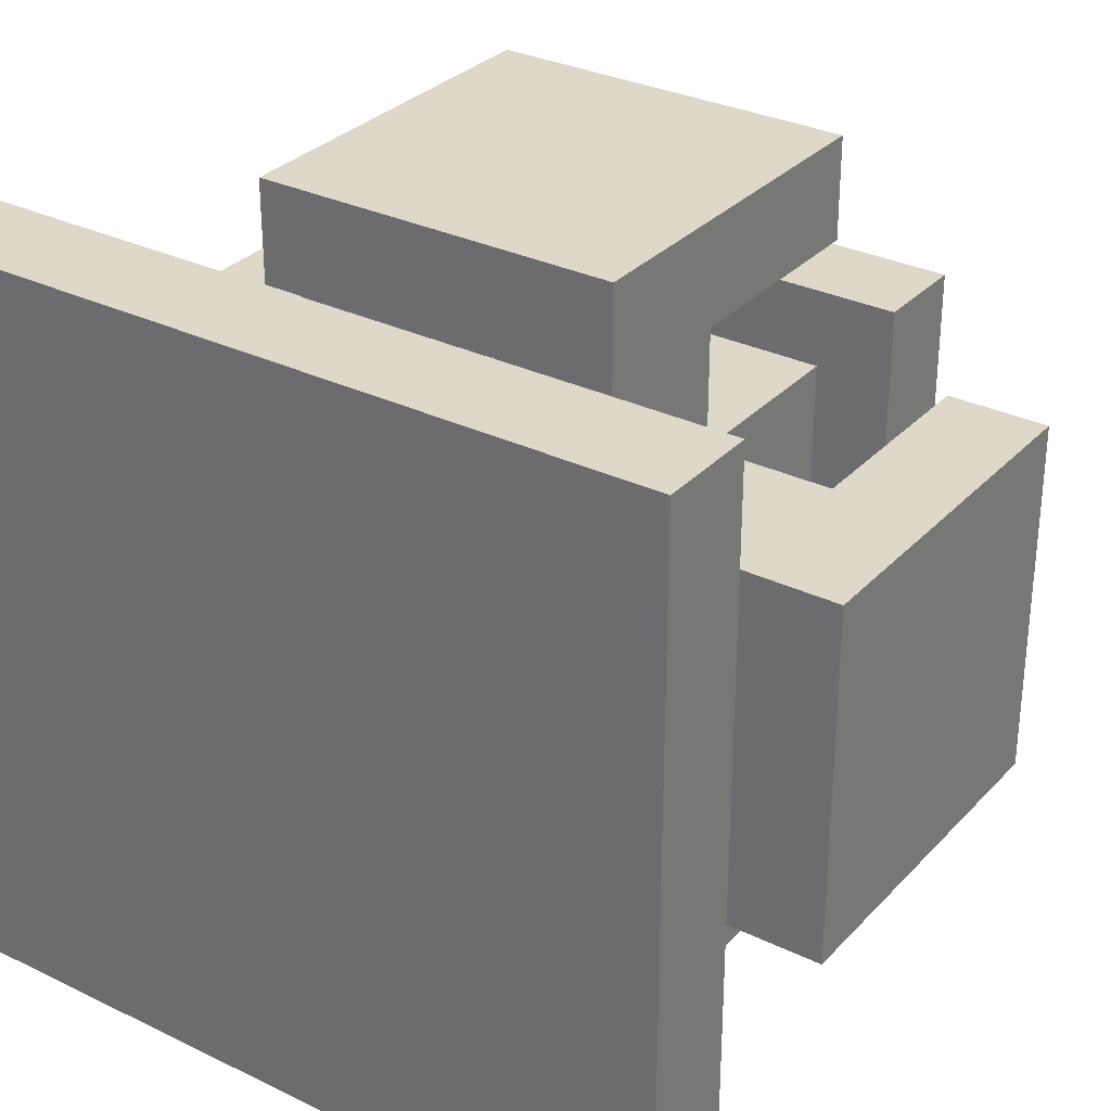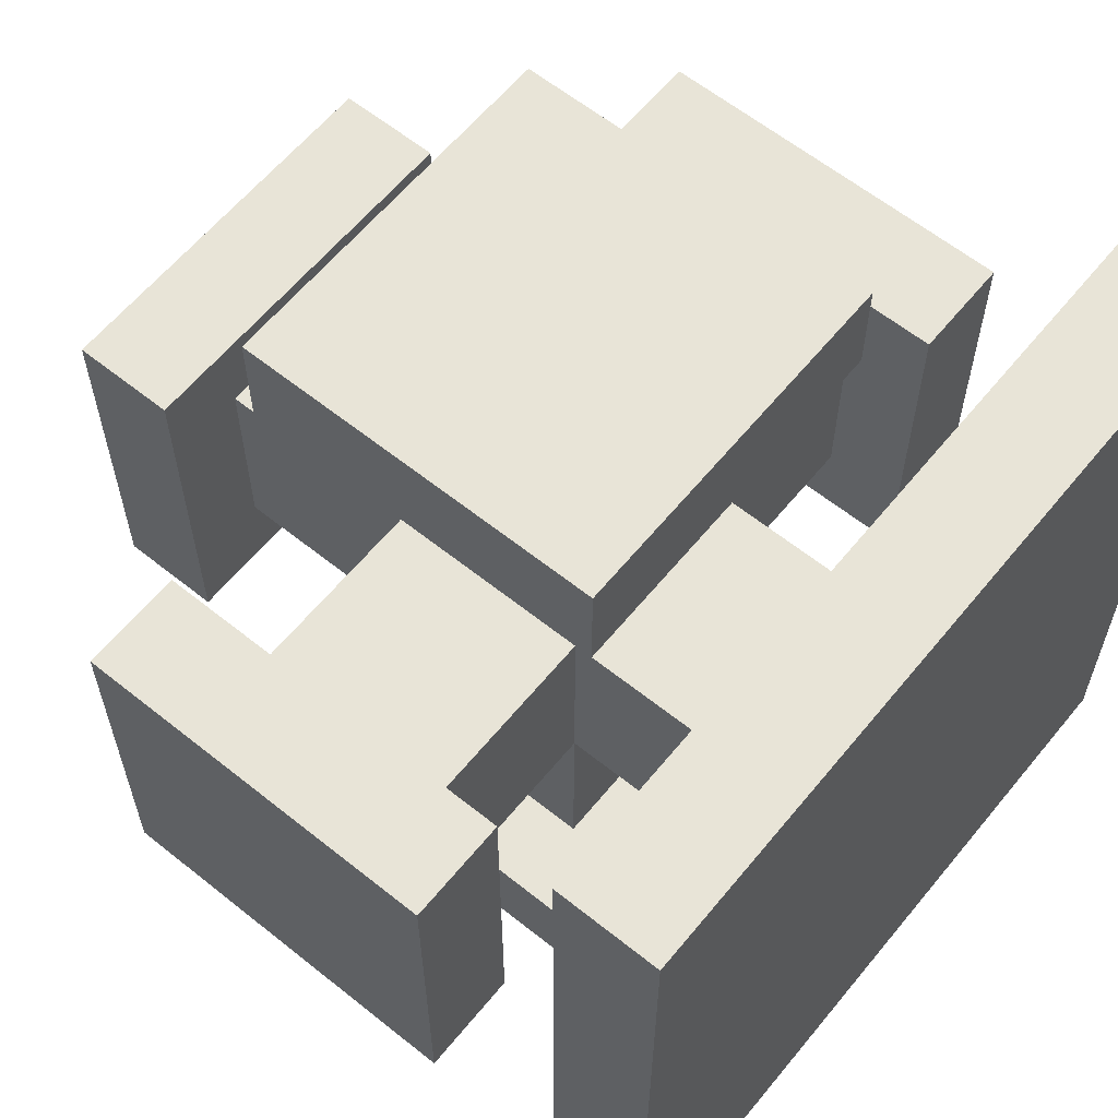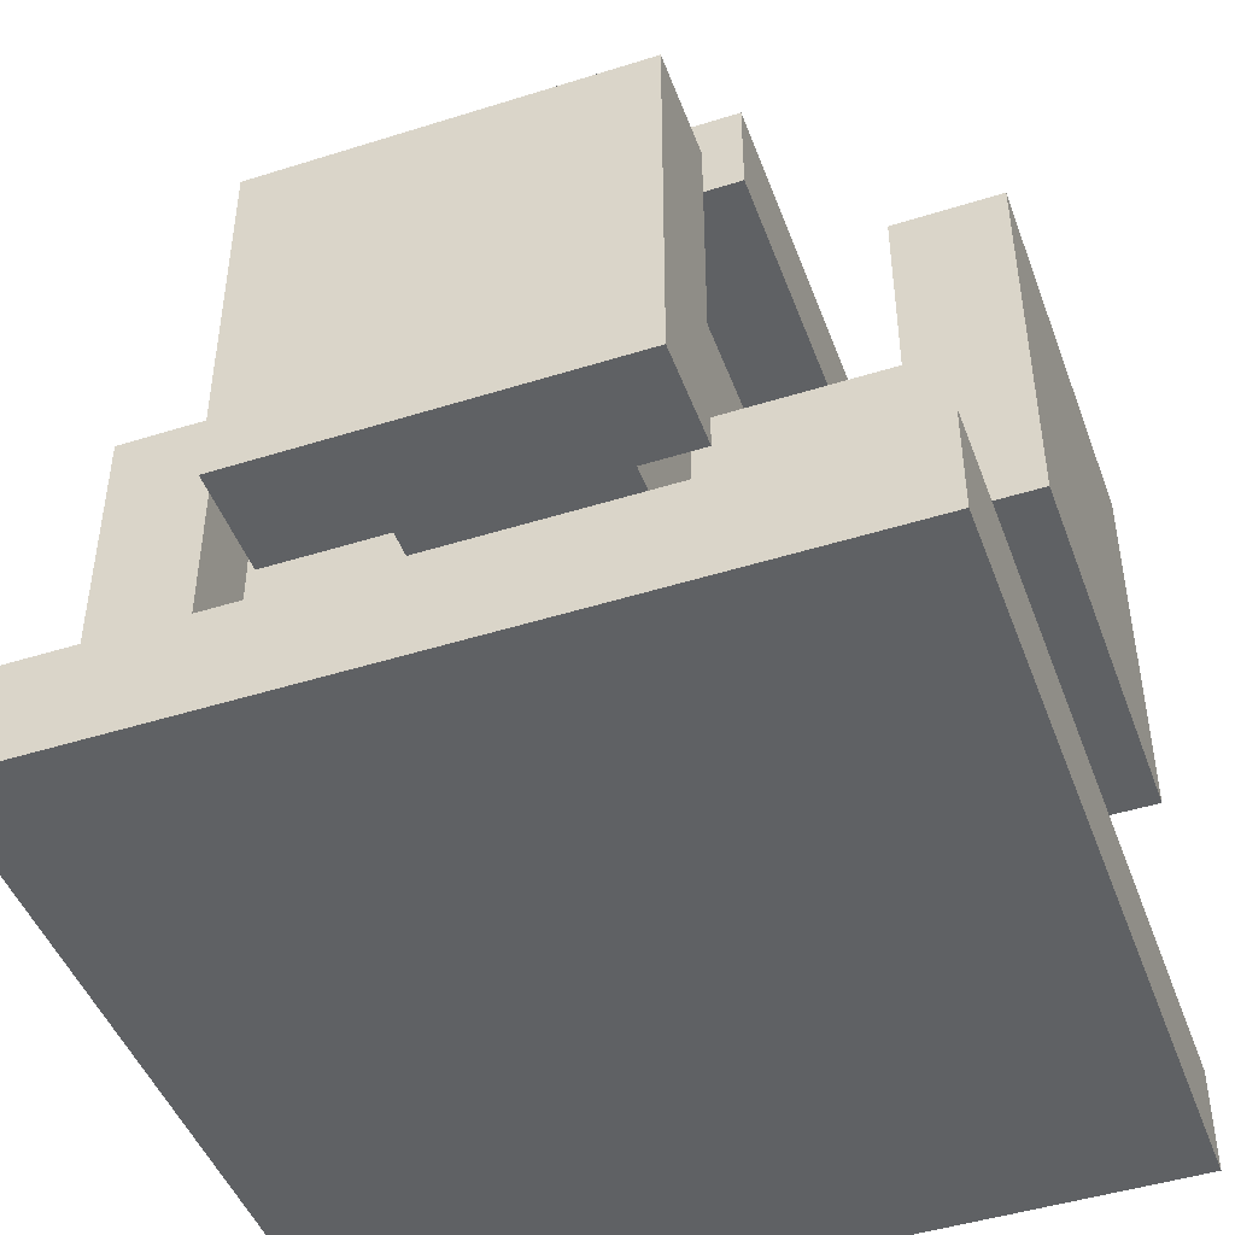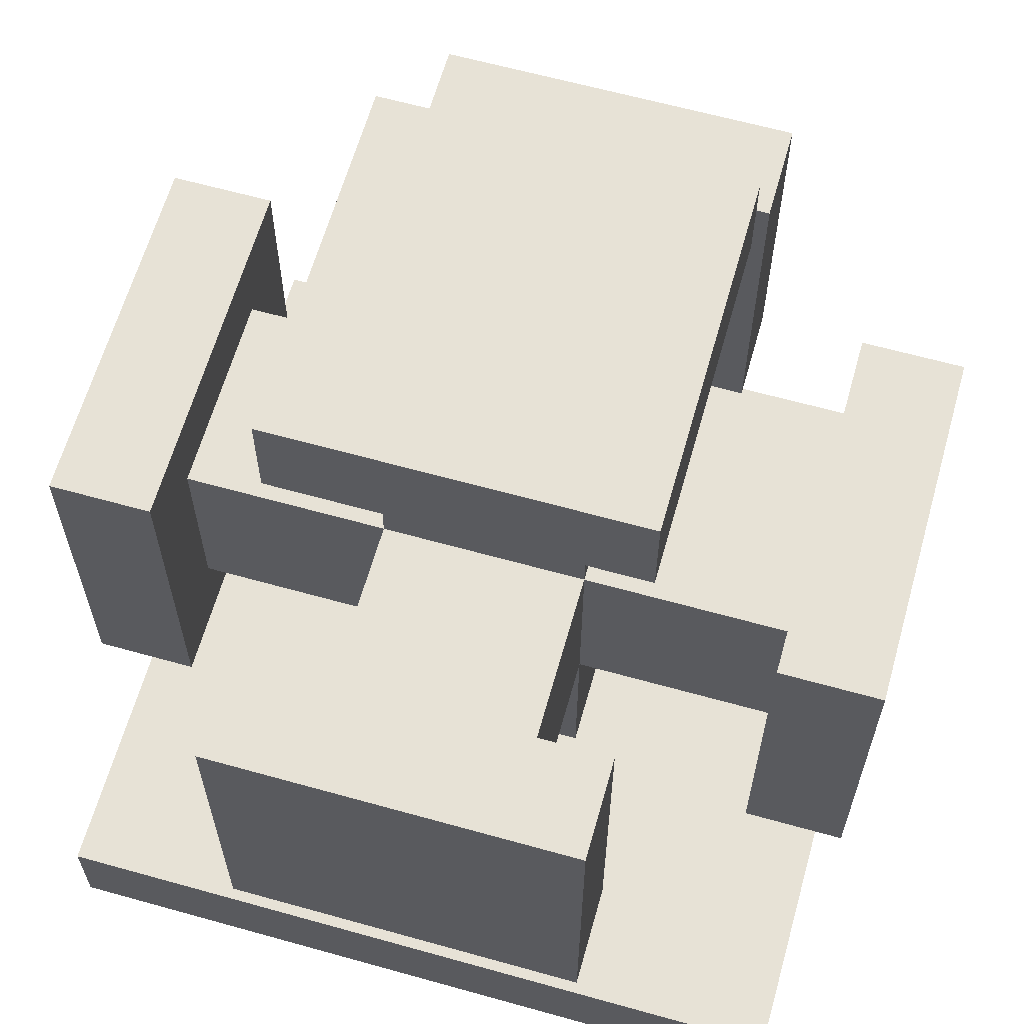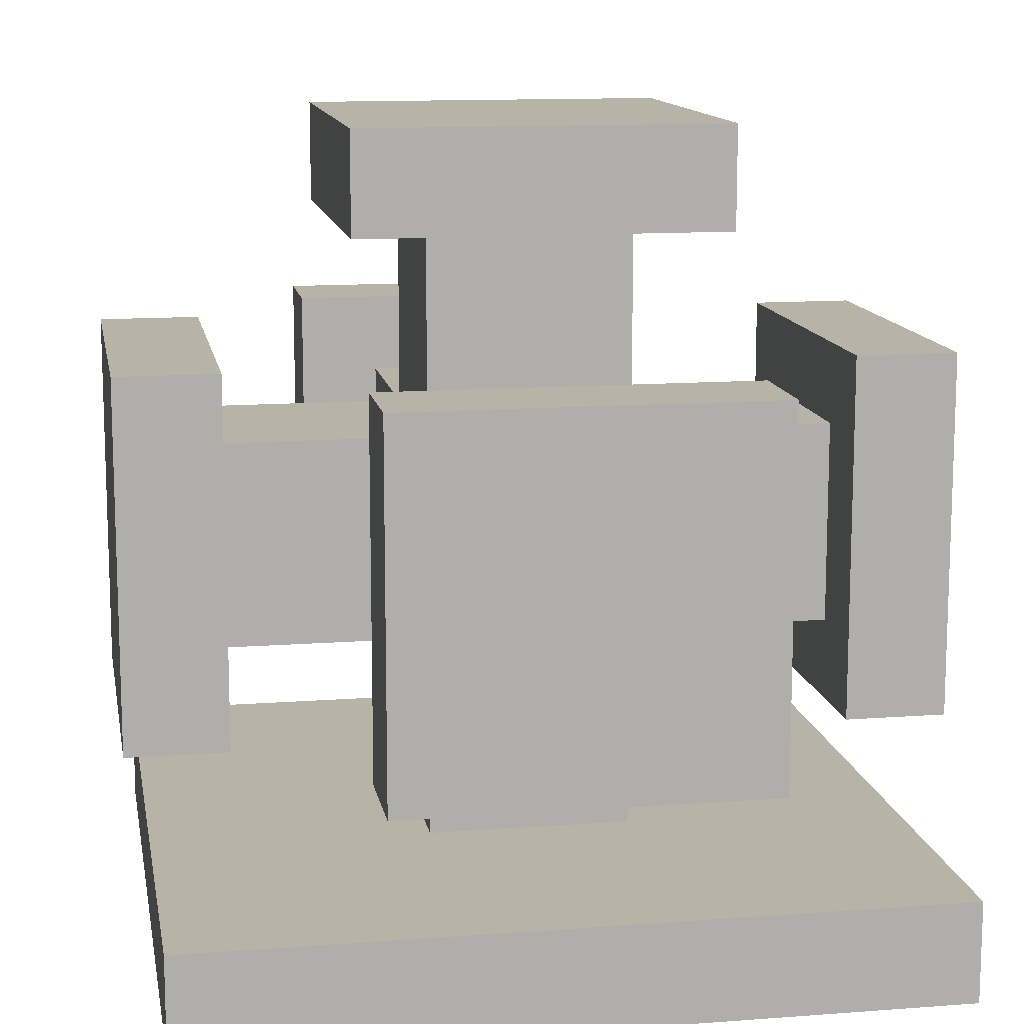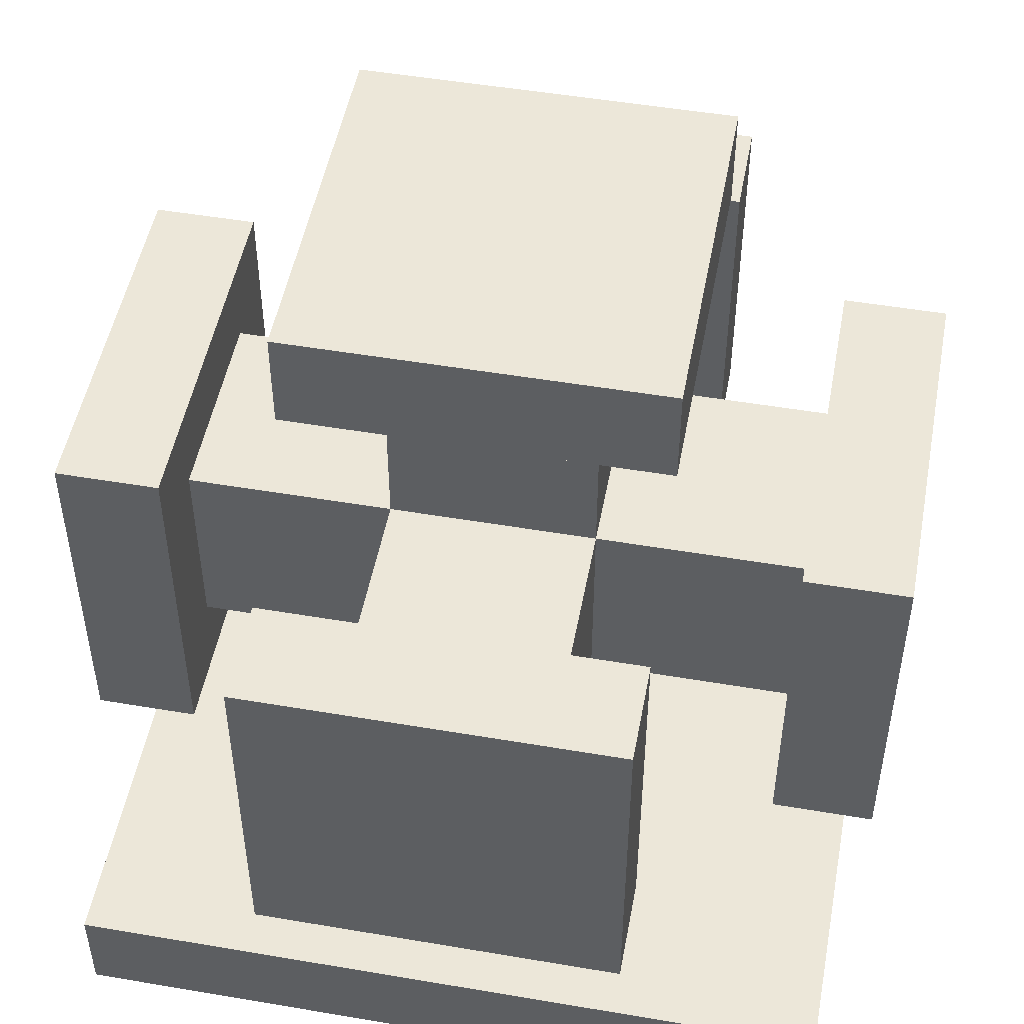
<metadata>
{"format":"obj","ext":"obj","renderer":"f3d","projection":"perspective","resolution":1024,"background":"white","views":[{"elev":31.0,"azim":34.7,"up":"+Z"},{"elev":61.3,"azim":-50.8,"up":"+Z"},{"elev":-46.3,"azim":-70.2,"up":"+Y"},{"elev":63.0,"azim":-164.2,"up":"+Y"},{"elev":12.6,"azim":80.0,"up":"+Y"},{"elev":50.1,"azim":10.6,"up":"+Y"}]}
</metadata>
<code>
o BaseplateConnector_pmdl_c
v 0.03125 0 0.9688
v 0.03125 0.125 0.9688
v 0.03125 0 0.03125
v 0.03125 0.125 0.03125
v 0.9688 0 0.9688
v 0.9688 0.125 0.9688
v 0.9688 0 0.03125
v 0.9688 0.125 0.03125
f 2 4 3 1
f 4 8 7 3
f 8 6 5 7
f 6 2 1 5
f 1 3 7 5
f 6 8 4 2
o Tank_tmdl
v 0.09375 0.125 0.9062
v 0.09375 0.125 0.09375
v 0.9062 0.125 0.9062
v 0.9062 0.125 0.09375
v 0.09375 1 0.9062
v 0.09375 1 0.09375
v 0.9062 1 0.09375
v 0.9062 1 0.9062
f 16 15 14 13
f 9 11 16 13
f 11 12 15 16
f 12 10 14 15
f 10 9 13 14
o Baseplate_pmdl
v 0.03125 0 0.9688
v 0.03125 0.125 0.9688
v 0.03125 0 0.03125
v 0.03125 0.125 0.03125
v 0.9688 0 0.9688
v 0.9688 0.125 0.9688
v 0.9688 0 0.03125
v 0.9688 0.125 0.03125
f 18 20 19 17
f 20 24 23 19
f 24 22 21 23
f 22 18 17 21
f 17 19 23 21
f 22 24 20 18
o FlangeMZ_pfmdl
v 0.625 0.375 0.375
v 0.375 0.375 0.375
v 0.625 0.375 0.625
v 0.375 0.375 0.625
v 0.625 0.125 0.375
v 0.375 0.125 0.375
v 0.375 0.125 0.625
v 0.625 0.125 0.625
v 0.725 0 0.725
v 0.275 0 0.725
v 0.275 0 0.275
v 0.725 0 0.275
v 0.725 0.125 0.275
v 0.275 0.125 0.275
v 0.275 0.125 0.725
v 0.725 0.125 0.725
f 25 27 32 29
f 28 26 30 31
f 27 28 31 32
f 26 25 29 30
f 34 35 36 33
f 39 38 35 34
f 40 39 34 33
f 39 40 37 38
f 37 40 33 36
f 38 37 36 35
o FlangePZ_pfmdl
v 0.375 0.625 0.375
v 0.625 0.625 0.375
v 0.375 0.625 0.625
v 0.625 0.625 0.625
v 0.375 0.875 0.375
v 0.625 0.875 0.375
v 0.625 0.875 0.625
v 0.375 0.875 0.625
v 0.275 1 0.725
v 0.725 1 0.725
v 0.725 1 0.275
v 0.275 1 0.275
v 0.275 0.875 0.275
v 0.725 0.875 0.275
v 0.725 0.875 0.725
v 0.275 0.875 0.725
f 41 43 48 45
f 44 42 46 47
f 43 44 47 48
f 42 41 45 46
f 50 51 52 49
f 55 54 51 50
f 56 55 50 49
f 55 56 53 54
f 53 56 49 52
f 54 53 52 51
o FlangeMX_pfmdl
v 0.375 0.375 0.375
v 0.375 0.625 0.375
v 0.375 0.375 0.625
v 0.375 0.625 0.625
v 0.125 0.375 0.375
v 0.125 0.625 0.375
v 0.125 0.625 0.625
v 0.125 0.375 0.625
v 0 0.275 0.725
v 0 0.725 0.725
v 0 0.725 0.275
v 0 0.275 0.275
v 0.125 0.275 0.275
v 0.125 0.725 0.275
v 0.125 0.725 0.725
v 0.125 0.275 0.725
f 57 59 64 61
f 60 58 62 63
f 59 60 63 64
f 58 57 61 62
f 66 67 68 65
f 71 70 67 66
f 72 71 66 65
f 71 72 69 70
f 69 72 65 68
f 70 69 68 67
o FlangePY_pfmdl
v 0.625 0.375 0.375
v 0.625 0.625 0.375
v 0.375 0.375 0.375
v 0.375 0.625 0.375
v 0.625 0.375 0.125
v 0.625 0.625 0.125
v 0.375 0.625 0.125
v 0.375 0.375 0.125
v 0.275 0.275 -0
v 0.275 0.725 -0
v 0.725 0.725 0
v 0.725 0.275 0
v 0.725 0.275 0.125
v 0.725 0.725 0.125
v 0.275 0.725 0.125
v 0.275 0.275 0.125
f 73 75 80 77
f 76 74 78 79
f 75 76 79 80
f 74 73 77 78
f 82 83 84 81
f 87 86 83 82
f 88 87 82 81
f 87 88 85 86
f 85 88 81 84
f 86 85 84 83
o FlangePX_pfmdl
v 0.625 0.375 0.625
v 0.625 0.625 0.625
v 0.625 0.375 0.375
v 0.625 0.625 0.375
v 0.875 0.375 0.625
v 0.875 0.625 0.625
v 0.875 0.625 0.375
v 0.875 0.375 0.375
v 1 0.275 0.275
v 1 0.725 0.275
v 1 0.725 0.725
v 1 0.275 0.725
v 0.875 0.275 0.725
v 0.875 0.725 0.725
v 0.875 0.725 0.275
v 0.875 0.275 0.275
f 89 91 96 93
f 92 90 94 95
f 91 92 95 96
f 90 89 93 94
f 98 99 100 97
f 103 102 99 98
f 104 103 98 97
f 103 104 101 102
f 101 104 97 100
f 102 101 100 99
o FlangeMY_pfmdl
v 0.375 0.375 0.625
v 0.375 0.625 0.625
v 0.625 0.375 0.625
v 0.625 0.625 0.625
v 0.375 0.375 0.875
v 0.375 0.625 0.875
v 0.625 0.625 0.875
v 0.625 0.375 0.875
v 0.725 0.275 1
v 0.725 0.725 1
v 0.275 0.725 1
v 0.275 0.275 1
v 0.275 0.275 0.875
v 0.275 0.725 0.875
v 0.725 0.725 0.875
v 0.725 0.275 0.875
f 105 107 112 109
f 108 106 110 111
f 107 108 111 112
f 106 105 109 110
f 114 115 116 113
f 119 118 115 114
f 120 119 114 113
f 119 120 117 118
f 117 120 113 116
f 118 117 116 115

</code>
